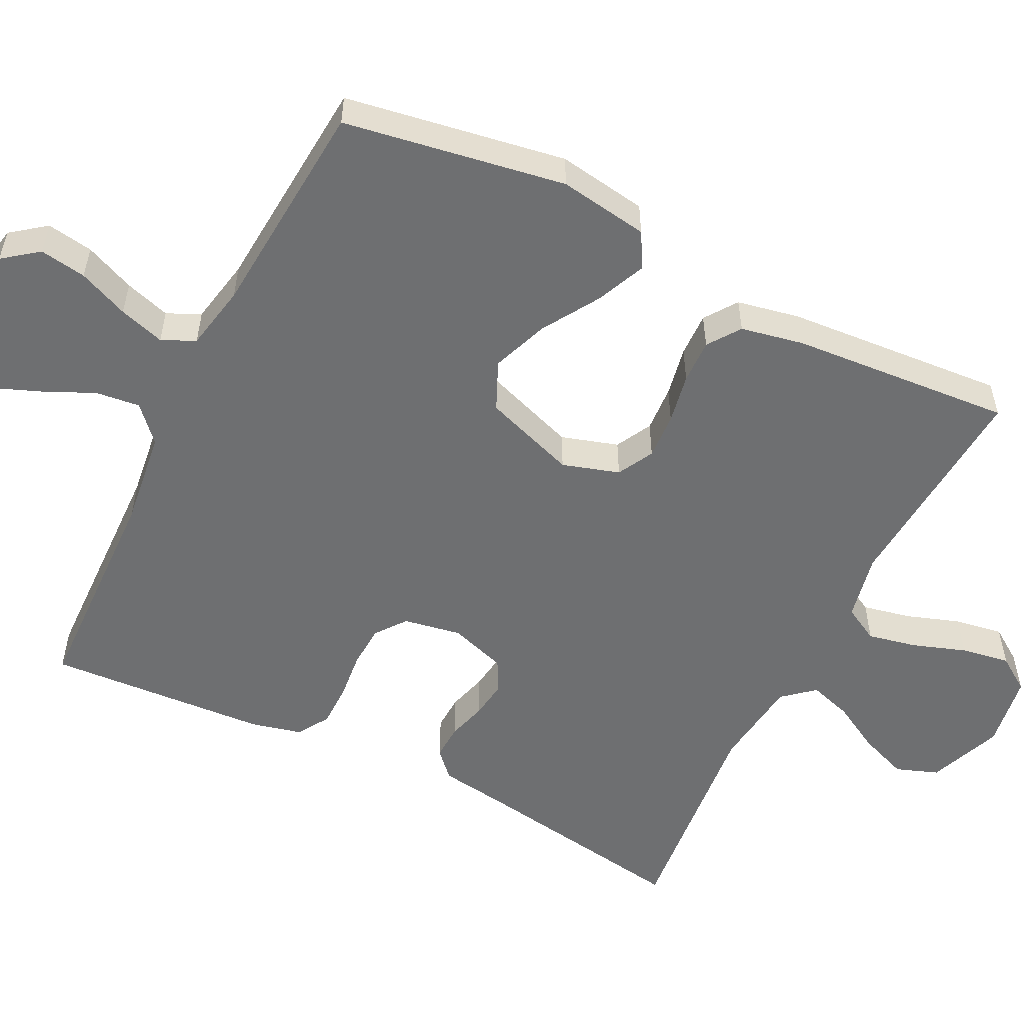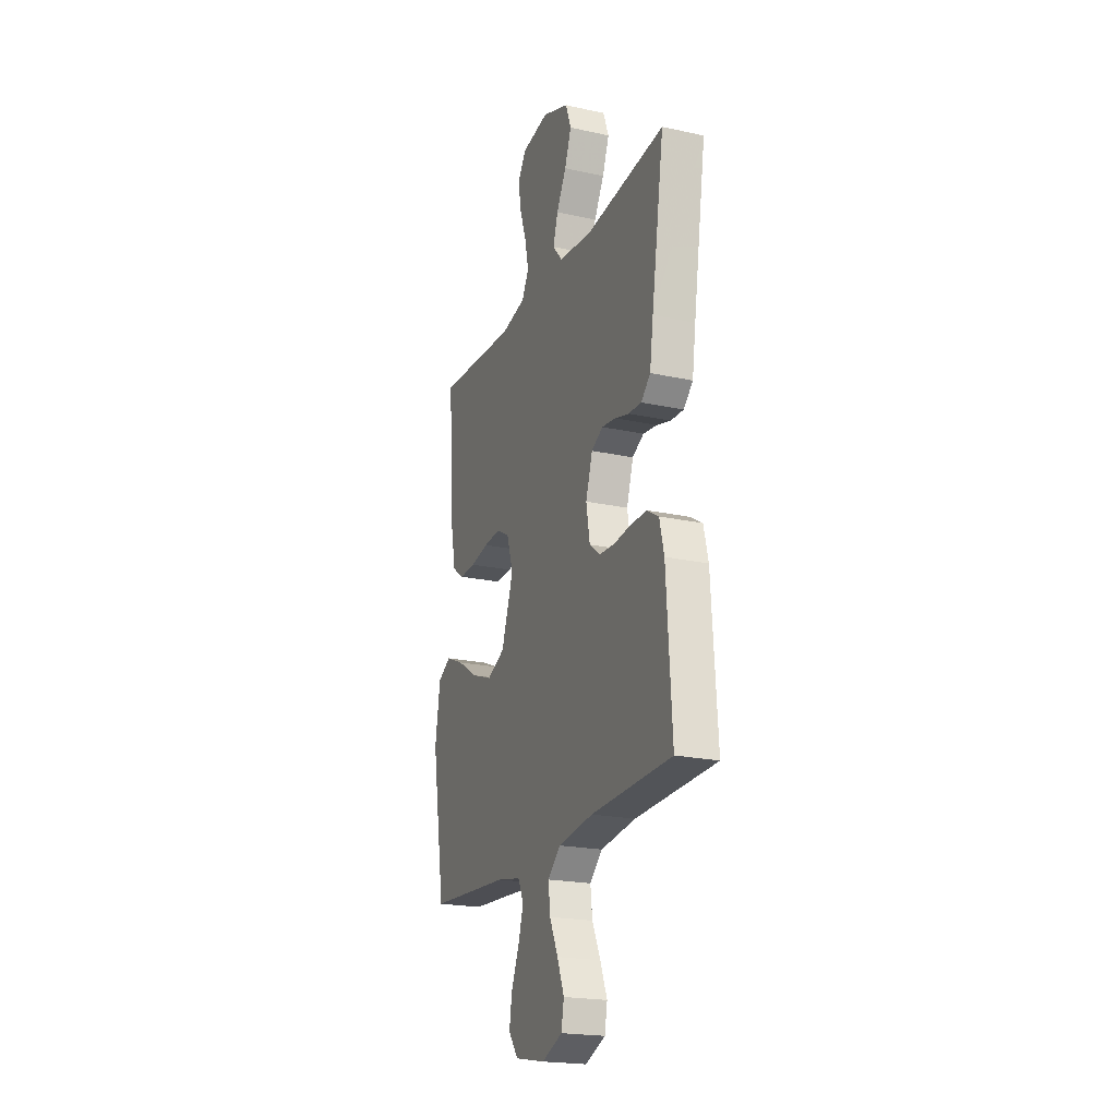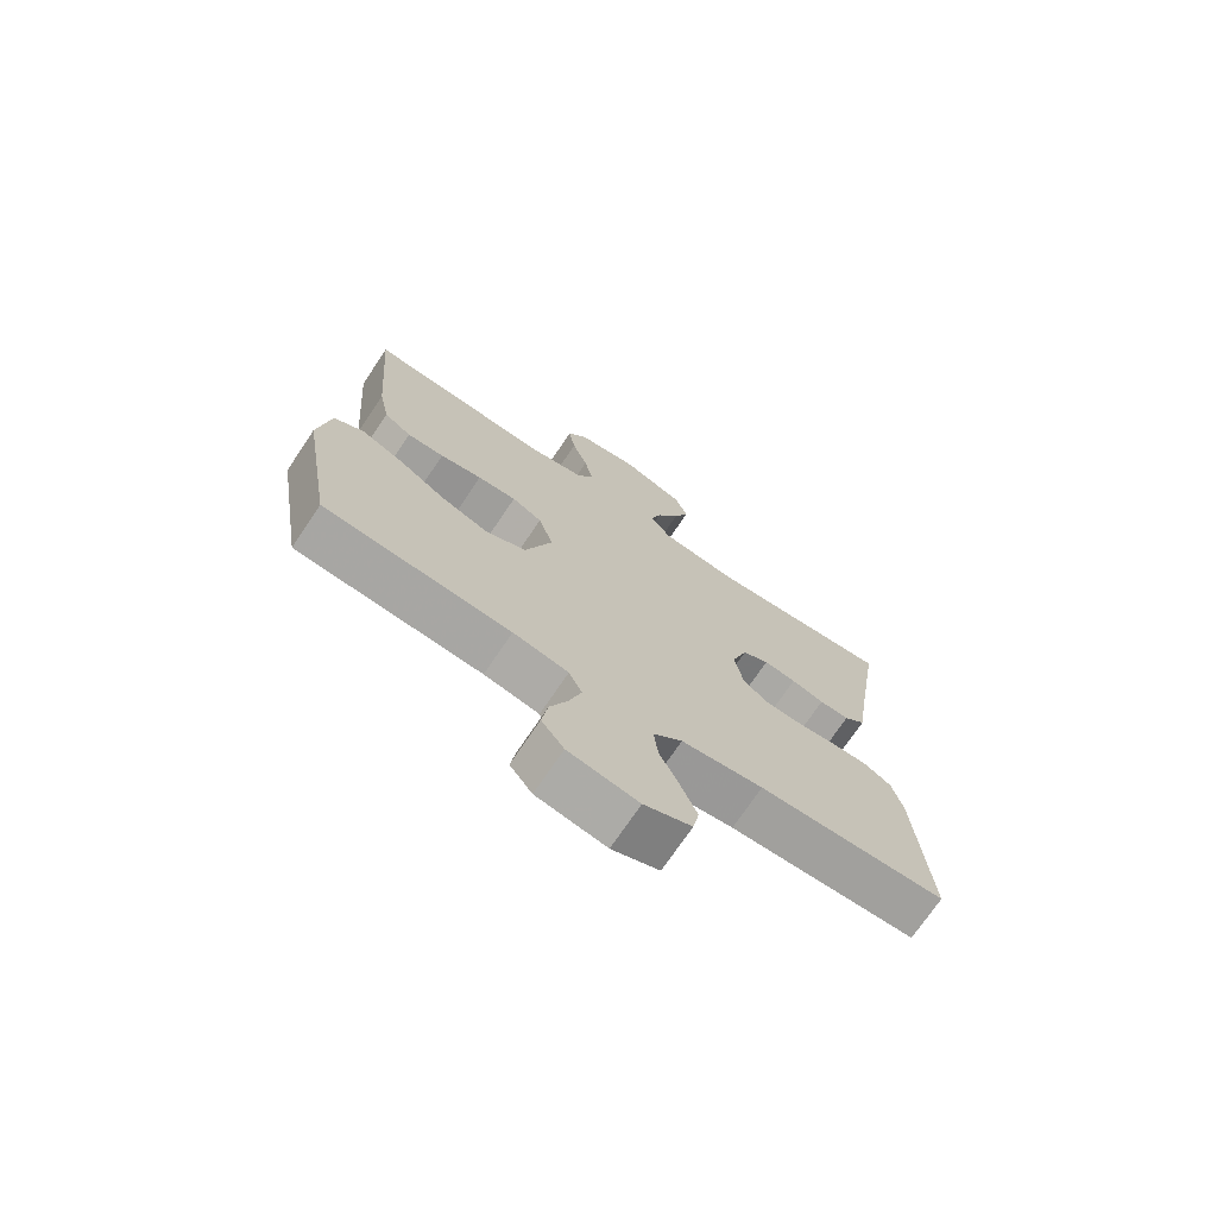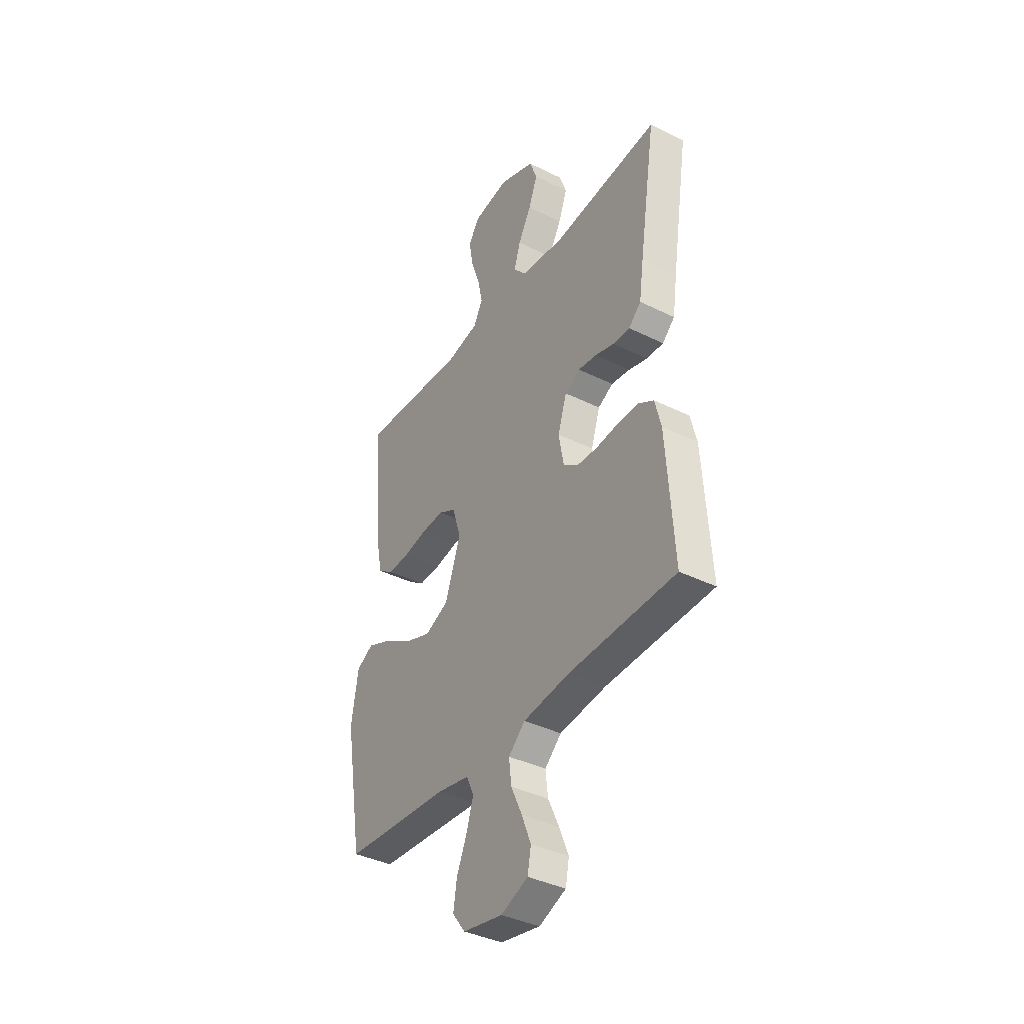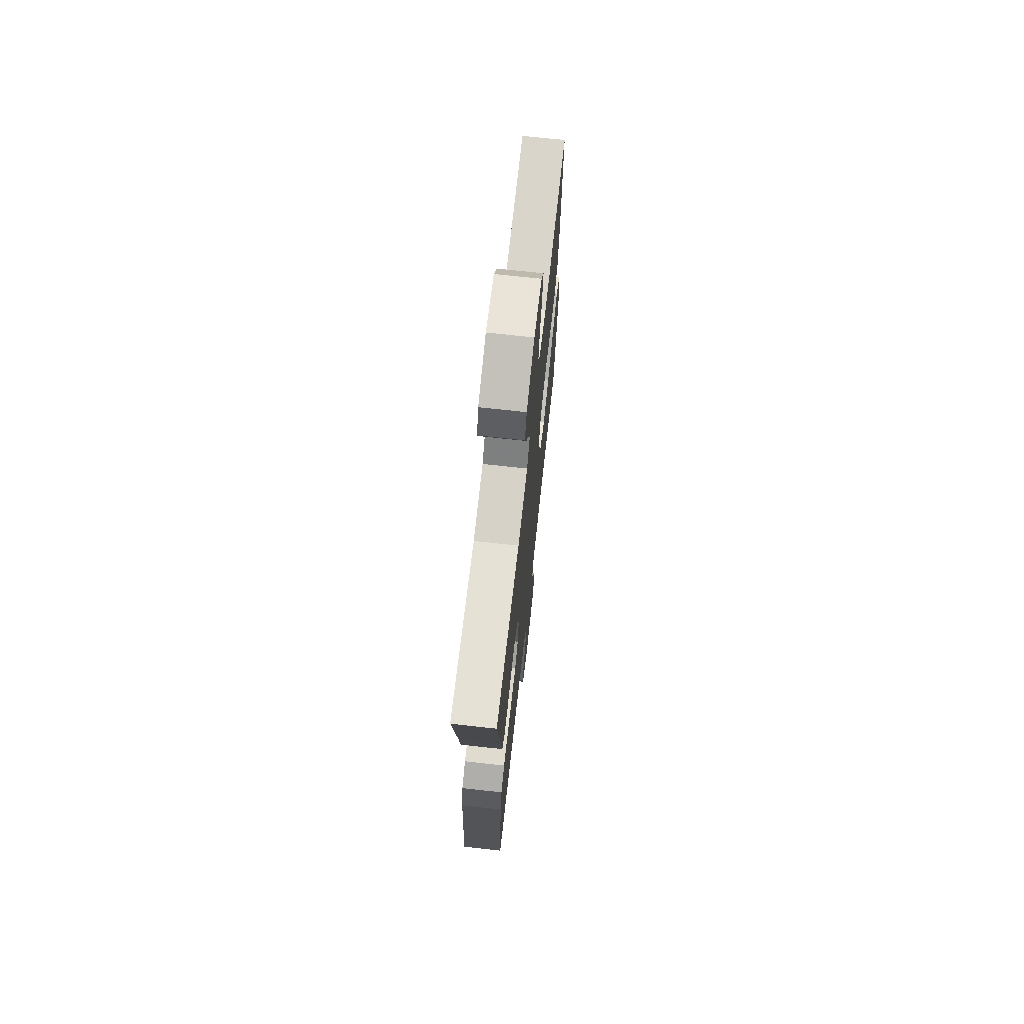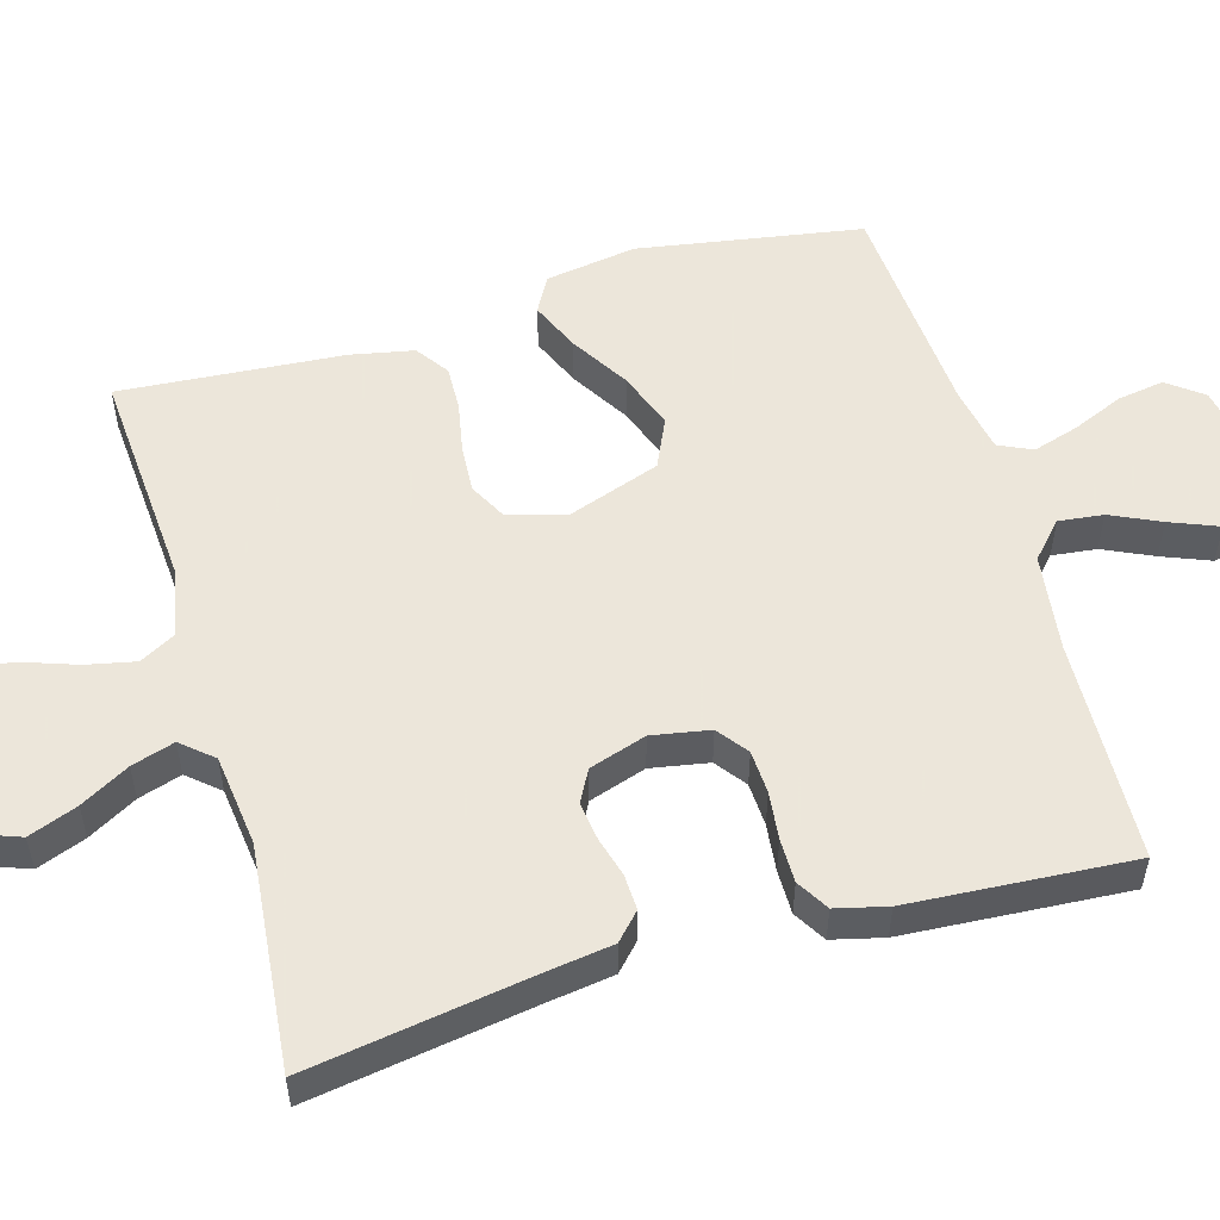
<metadata>
{"format":"obj","ext":"obj","renderer":"f3d","projection":"perspective","resolution":1024,"background":"white","views":[{"elev":-54.5,"azim":-116.6,"up":"+Y"},{"elev":-21.1,"azim":68.6,"up":"+Z"},{"elev":-72.5,"azim":-33.9,"up":"+Z"},{"elev":-38.6,"azim":58.0,"up":"+Z"},{"elev":70.5,"azim":96.3,"up":"+Z"},{"elev":54.2,"azim":73.9,"up":"+Y"}]}
</metadata>
<code>
v -0.5 0.07 -0.5
v -0.55 0.07 -0.2
v -0.531 0.07 -0.078
v -0.483 0.07 -0.051
v -0.416 0.07 -0.08
v -0.338 0.07 -0.128
v -0.262 0.07 -0.156
v -0.196 0.07 -0.126
v -0.152 0.07 0
v -0.176 0.07 0.077
v -0.225 0.07 0.103
v -0.288 0.07 0.099
v -0.356 0.07 0.086
v -0.416 0.07 0.084
v -0.46 0.07 0.115
v -0.477 0.07 0.2
v -0.5 0.07 0.5
v -0.2 0.07 0.479
v -0.109 0.07 0.498
v -0.083 0.07 0.546
v -0.097 0.07 0.612
v -0.122 0.07 0.684
v -0.133 0.07 0.75
v -0.101 0.07 0.797
v 0 0.07 0.813
v 0.1 0.07 0.774
v 0.121 0.07 0.717
v 0.096 0.07 0.651
v 0.059 0.07 0.585
v 0.041 0.07 0.527
v 0.077 0.07 0.485
v 0.2 0.07 0.47
v 0.5 0.07 0.5
v 0.453 0.07 0.2
v 0.44 0.07 0.109
v 0.405 0.07 0.076
v 0.357 0.07 0.078
v 0.304 0.07 0.093
v 0.252 0.07 0.1
v 0.209 0.07 0.077
v 0.184 0.07 0
v 0.198 0.07 -0.078
v 0.239 0.07 -0.109
v 0.297 0.07 -0.112
v 0.361 0.07 -0.105
v 0.42 0.07 -0.105
v 0.463 0.07 -0.131
v 0.48 0.07 -0.2
v 0.5 0.07 -0.5
v 0.2 0.07 -0.51
v 0.069 0.07 -0.527
v 0.022 0.07 -0.57
v 0.029 0.07 -0.63
v 0.06 0.07 -0.697
v 0.086 0.07 -0.762
v 0.076 0.07 -0.814
v 0 0.07 -0.845
v -0.112 0.07 -0.824
v -0.148 0.07 -0.777
v -0.138 0.07 -0.714
v -0.109 0.07 -0.646
v -0.09 0.07 -0.584
v -0.111 0.07 -0.539
v -0.2 0.07 -0.522
v -0.5 0 -0.5
v -0.55 0 -0.2
v -0.531 0 -0.078
v -0.483 0 -0.051
v -0.416 0 -0.08
v -0.338 0 -0.128
v -0.262 0 -0.156
v -0.196 0 -0.126
v -0.152 0 0
v -0.176 0 0.077
v -0.225 0 0.103
v -0.288 0 0.099
v -0.356 0 0.086
v -0.416 0 0.084
v -0.46 0 0.115
v -0.477 0 0.2
v -0.5 0 0.5
v -0.2 0 0.479
v -0.109 0 0.498
v -0.083 0 0.546
v -0.097 0 0.612
v -0.122 0 0.684
v -0.133 0 0.75
v -0.101 0 0.797
v 0 0 0.813
v 0.1 0 0.774
v 0.121 0 0.717
v 0.096 0 0.651
v 0.059 0 0.585
v 0.041 0 0.527
v 0.077 0 0.485
v 0.2 0 0.47
v 0.5 0 0.5
v 0.453 0 0.2
v 0.44 0 0.109
v 0.405 0 0.076
v 0.357 0 0.078
v 0.304 0 0.093
v 0.252 0 0.1
v 0.209 0 0.077
v 0.184 0 0
v 0.198 0 -0.078
v 0.239 0 -0.109
v 0.297 0 -0.112
v 0.361 0 -0.105
v 0.42 0 -0.105
v 0.463 0 -0.131
v 0.48 0 -0.2
v 0.5 0 -0.5
v 0.2 0 -0.51
v 0.069 0 -0.527
v 0.022 0 -0.57
v 0.029 0 -0.63
v 0.06 0 -0.697
v 0.086 0 -0.762
v 0.076 0 -0.814
v 0 0 -0.845
v -0.112 0 -0.824
v -0.148 0 -0.777
v -0.138 0 -0.714
v -0.109 0 -0.646
v -0.09 0 -0.584
v -0.111 0 -0.539
v -0.2 0 -0.522
f 59 60 61
f 58 59 61
f 57 58 61
f 56 57 61
f 55 56 61
f 54 55 61
f 53 54 61
f 52 53 61 62
f 51 52 62 63
f 48 49 50
f 47 48 50
f 46 47 50
f 45 46 50
f 44 45 50
f 51 63 64
f 50 51 64
f 44 50 64
f 43 44 64
f 36 37 38
f 35 36 38
f 34 35 38
f 34 38 39
f 33 34 39
f 32 33 39
f 31 32 39 40
f 27 28 29
f 26 27 29
f 25 26 29
f 24 25 29
f 23 24 29
f 22 23 29
f 21 22 29
f 20 21 29 30
f 31 40 41
f 30 31 41
f 20 30 41
f 19 20 41
f 16 17 18
f 15 16 18
f 14 15 18
f 13 14 18
f 12 13 18
f 4 5 6
f 3 4 6
f 2 3 6
f 1 2 6
f 64 1 6
f 64 6 7
f 64 7 8
f 43 64 8
f 42 43 8
f 41 42 8 9
f 19 41 9 10
f 11 12 18 19
f 10 11 19
f 125 124 123
f 125 123 122
f 125 122 121
f 125 121 120
f 125 120 119
f 125 119 118
f 125 118 117
f 126 125 117 116
f 127 126 116 115
f 114 113 112
f 114 112 111
f 114 111 110
f 114 110 109
f 114 109 108
f 128 127 115
f 128 115 114
f 128 114 108
f 128 108 107
f 102 101 100
f 102 100 99
f 102 99 98
f 103 102 98
f 103 98 97
f 103 97 96
f 104 103 96 95
f 93 92 91
f 93 91 90
f 93 90 89
f 93 89 88
f 93 88 87
f 93 87 86
f 93 86 85
f 94 93 85 84
f 105 104 95
f 105 95 94
f 105 94 84
f 105 84 83
f 82 81 80
f 82 80 79
f 82 79 78
f 82 78 77
f 82 77 76
f 70 69 68
f 70 68 67
f 70 67 66
f 70 66 65
f 70 65 128
f 71 70 128
f 72 71 128
f 72 128 107
f 72 107 106
f 73 72 106 105
f 74 73 105 83
f 83 82 76 75
f 83 75 74
f 1 65 66 2
f 2 66 67 3
f 3 67 68 4
f 4 68 69 5
f 5 69 70 6
f 6 70 71 7
f 7 71 72 8
f 8 72 73 9
f 9 73 74 10
f 10 74 75 11
f 11 75 76 12
f 12 76 77 13
f 13 77 78 14
f 14 78 79 15
f 15 79 80 16
f 16 80 81 17
f 17 81 82 18
f 18 82 83 19
f 19 83 84 20
f 20 84 85 21
f 21 85 86 22
f 22 86 87 23
f 23 87 88 24
f 24 88 89 25
f 25 89 90 26
f 26 90 91 27
f 27 91 92 28
f 28 92 93 29
f 29 93 94 30
f 30 94 95 31
f 31 95 96 32
f 32 96 97 33
f 33 97 98 34
f 34 98 99 35
f 35 99 100 36
f 36 100 101 37
f 37 101 102 38
f 38 102 103 39
f 39 103 104 40
f 40 104 105 41
f 41 105 106 42
f 42 106 107 43
f 43 107 108 44
f 44 108 109 45
f 45 109 110 46
f 46 110 111 47
f 47 111 112 48
f 48 112 113 49
f 49 113 114 50
f 50 114 115 51
f 51 115 116 52
f 52 116 117 53
f 53 117 118 54
f 54 118 119 55
f 55 119 120 56
f 56 120 121 57
f 57 121 122 58
f 58 122 123 59
f 59 123 124 60
f 60 124 125 61
f 61 125 126 62
f 62 126 127 63
f 63 127 128 64
f 64 128 65 1

</code>
